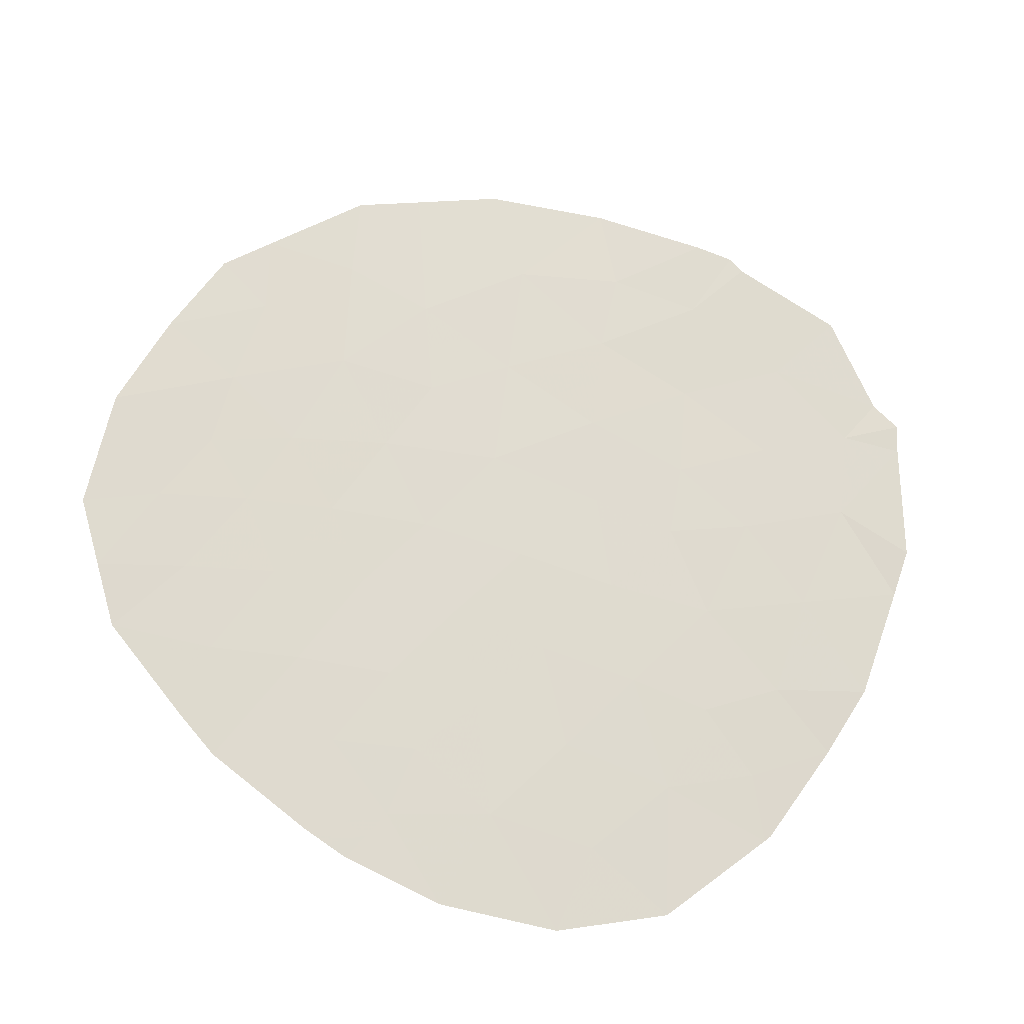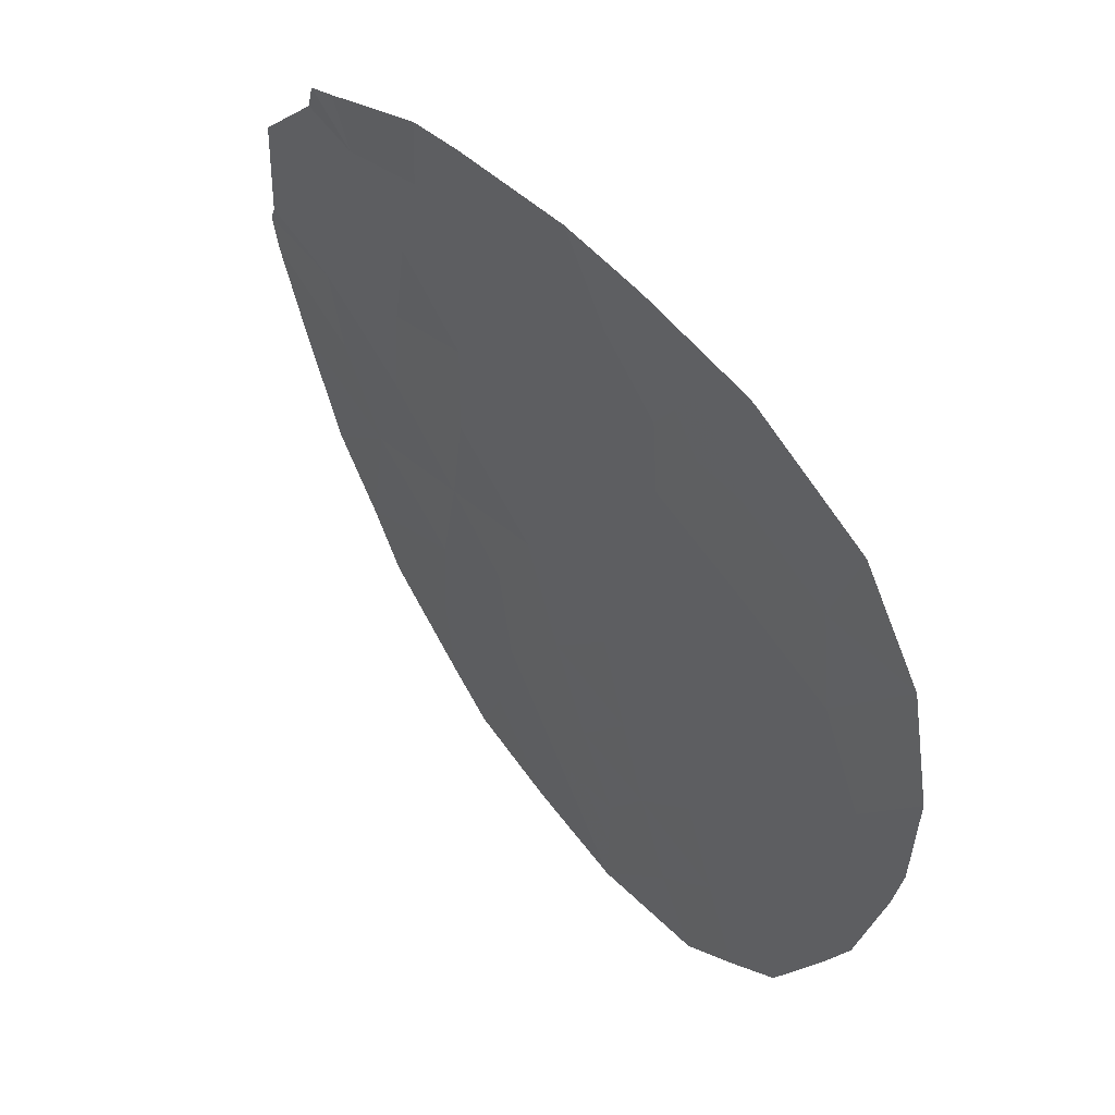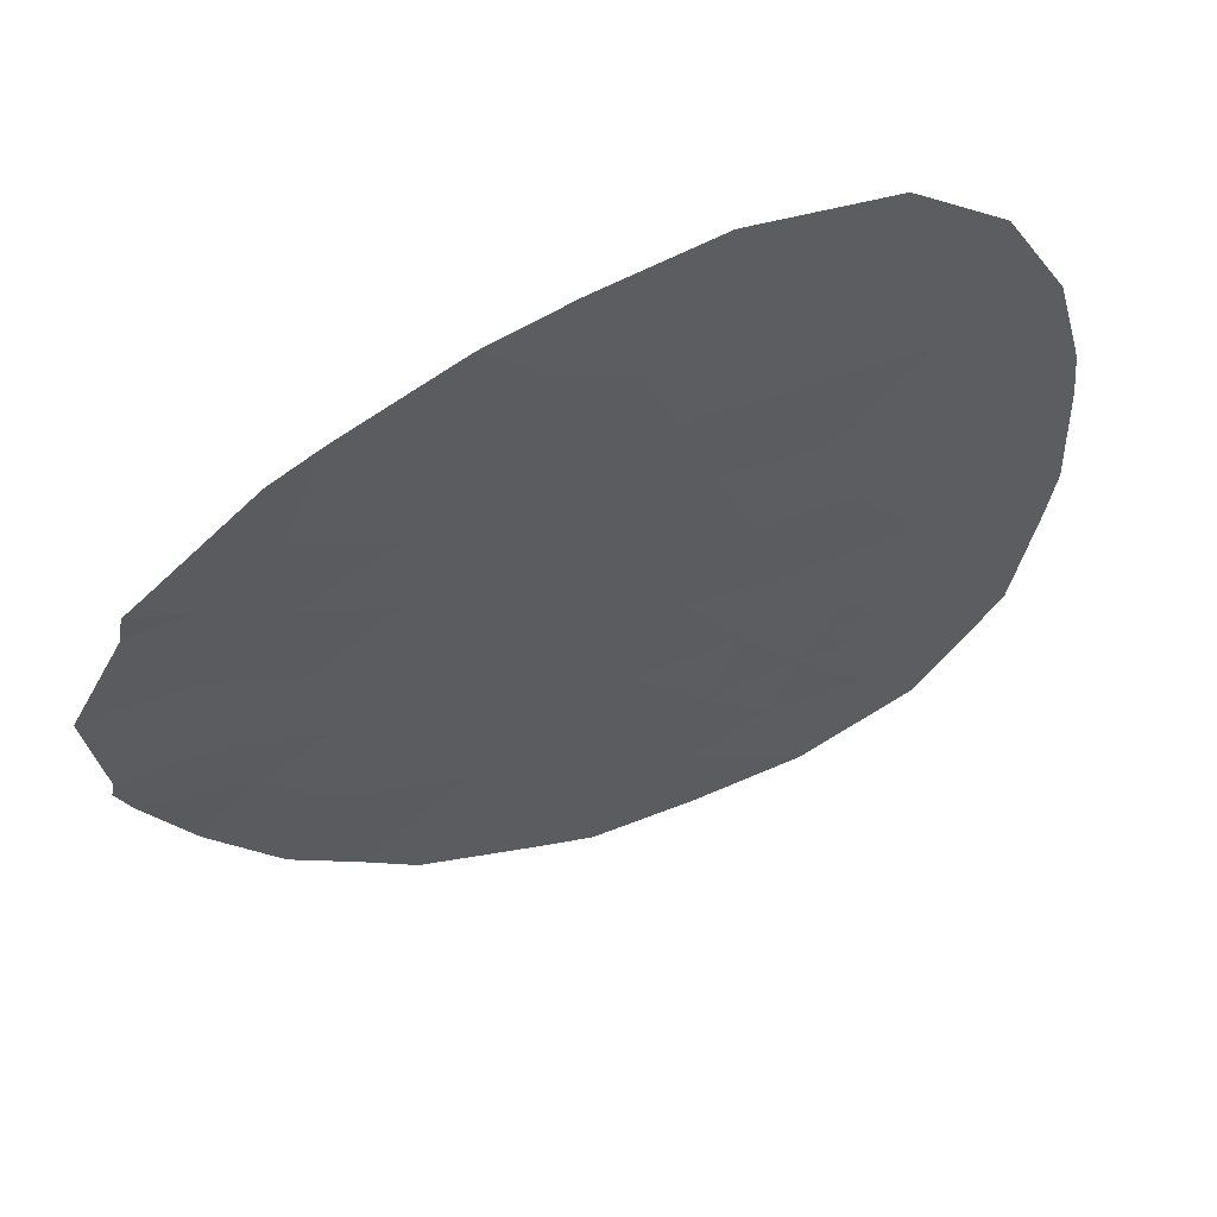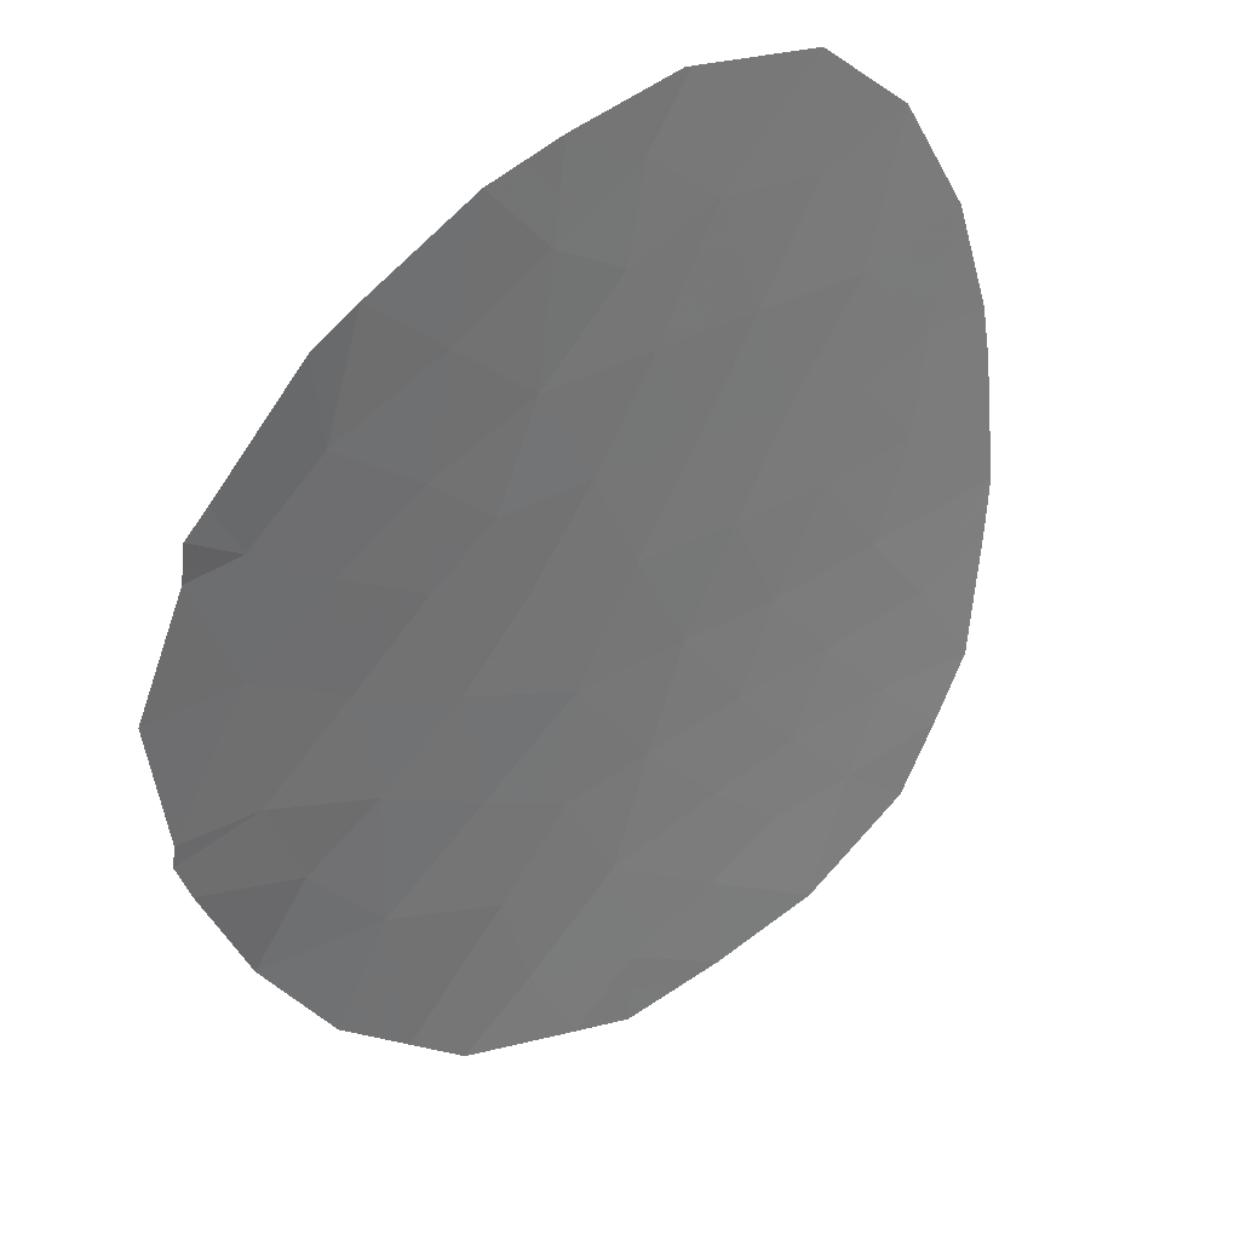
<metadata>
{"format":"obj","ext":"obj","renderer":"f3d","projection":"perspective","resolution":1024,"background":"white","views":[{"elev":66.5,"azim":-55.1,"up":"+Y"},{"elev":68.1,"azim":-130.5,"up":"+Z"},{"elev":70.4,"azim":155.4,"up":"+Z"},{"elev":46.6,"azim":138.5,"up":"+Z"}]}
</metadata>
<code>
v -60.87 62.15 -12.69
v -58.33 62.08 -11.38
v -58.41 62.26 -13.14
v -59.02 62.46 -15.64
v -58.48 62.33 -13.98
v -59.87 62.39 -14.74
v -59.92 61.91 -10.11
v -61.07 61.82 -9.468
v -59.25 61.91 -9.499
v -59.15 61.92 -10.01
v -69.4 61.69 -9.413
v -69.5 62.24 -12.49
v -70.42 62.29 -12.59
v -70.14 62 -11.06
v -70.37 62.76 -15.09
v -68.4 63.49 -19.08
v -66.36 63.19 -18.2
v -66.79 63.01 -17.17
v -66.74 63.54 -19.76
v -64.37 62.05 -11.8
v -63.33 62.18 -12.79
v -66.76 62.6 -14.96
v -67.29 62.17 -12.38
v -65.89 62.11 -12.09
v -68.19 61.48 -8.183
v -68.04 61.73 -9.683
v -60.73 62.85 -18.21
v -62.47 62.98 -18.31
v -61.41 63 -18.92
v -63.9 62.91 -17.43
v -62.96 63.24 -19.6
v -59.86 62.69 -17.27
v -62.28 62.5 -15.28
v -63.03 62.02 -11.54
v -62.04 62.08 -12
v -64.64 62.7 -16.05
v -63.75 63.35 -19.95
v -65.37 62.51 -14.74
v -67.48 62.85 -16.12
v -69.71 63.23 -17.49
v -69.08 63.37 -18.26
v -70.17 62.91 -15.86
v -65.59 61.53 -8.291
v -66.22 61.4 -7.544
v -63.4 61.54 -7.563
v -61.74 61.65 -8.019
v -61.03 61.73 -8.223
v -59.61 61.86 -9.269
v -66.33 61.41 -7.578
v -65.16 61.72 -9.459
v -63.79 61.85 -10.33
v -66.3 62.35 -13.54
v -69.09 62.48 -13.81
v -67.58 63.28 -18.26
v -58.34 62.28 -13.41
v -59.6 62.07 -11.66
v -60.91 61.99 -11.08
v -62.21 61.91 -10.6
v -68.56 62 -11.23
v -65.18 63.46 -19.93
v -66.55 61.67 -9.26
v -62.29 62.75 -16.95
v -63.38 62.66 -16.04
v -60.74 62.57 -16.07
v -62.24 62.28 -13.61
v -63.93 63.19 -18.97
v -66.08 62.77 -16.05
v -65.52 62.97 -17.25
v -65.27 63.21 -18.59
v -68.28 63.11 -17.23
v -68.36 62.67 -15
v -64.56 61.46 -7.519
v -67.69 62.42 -13.74
v -68.43 62.26 -12.73
v -63.75 62.44 -14.52
v -64.83 62.27 -13.24
v -70.44 62.43 -13.34
v -62.74 61.74 -9.153
v -60.96 62.35 -14.29
v -59.5 62.26 -13.42
v -69.06 62.92 -16.13
v -66.95 61.93 -10.91
v -65.45 61.89 -10.64
v -64.21 61.64 -8.718
v -60.24 62.11 -12.17
v -60.19 62.21 -13.05
v -59.55 62.17 -12.54
v -58.75 62.4 -14.81
v -59.17 62.36 -14.36
v -59.44 62.43 -15.19
v -59.2 61.91 -9.754
v -59.59 61.91 -9.803
v -59.54 61.92 -10.06
v -69.96 62.27 -12.54
v -69.82 62.12 -11.77
v -70.28 62.15 -11.82
v -70.43 62.36 -12.97
v -69.97 62.34 -12.91
v -67.16 63.41 -19.01
v -66.55 63.37 -18.98
v -66.97 63.24 -18.23
v -64.56 63.32 -19.45
v -64.6 63.2 -18.78
v -65.23 63.33 -19.26
v -63.85 62.12 -12.3
v -64.6 62.16 -12.52
v -64.08 62.23 -13.02
v -67.12 62.05 -11.65
v -66.59 62.14 -12.23
v -66.42 62.02 -11.5
v -68.79 61.59 -8.798
v -68.72 61.71 -9.548
v -68.12 61.61 -8.933
v -61.07 62.92 -18.57
v -61.6 62.91 -18.26
v -61.94 62.99 -18.62
v -63.19 62.94 -17.87
v -63.92 63.05 -18.2
v -63.2 63.08 -18.64
v -60.92 62.25 -13.49
v -61.55 62.22 -13.15
v -61.6 62.32 -13.95
v -64.19 62.57 -15.28
v -64.01 62.68 -16.04
v -63.56 62.55 -15.28
v -66.15 62.99 -17.21
v -65.8 62.87 -16.65
v -66.43 62.89 -16.61
v -68.68 63.24 -17.75
v -68.99 63.17 -17.36
v -69.39 63.3 -17.88
v -62.57 61.6 -7.791
v -63.07 61.64 -8.358
v -62.24 61.7 -8.586
v -61.4 61.74 -8.743
v -61.05 61.77 -8.845
v -61.38 61.69 -8.121
v -61.9 61.78 -9.31
v -59.76 61.89 -9.688
v -60.34 61.84 -9.368
v -60.49 61.86 -9.787
v -60.32 61.8 -8.746
v -63.98 61.5 -7.541
v -64.38 61.55 -8.118
v -63.8 61.59 -8.141
v -65.96 61.47 -7.935
v -66.44 61.54 -8.419
v -66.07 61.6 -8.775
v -65.91 61.47 -7.917
v -66.28 61.4 -7.561
v -65.08 61.5 -7.905
v -64.9 61.59 -8.504
v -65.37 61.63 -8.875
v -64.68 61.68 -9.089
v -65.85 61.7 -9.359
v -66.1 62.23 -12.81
v -66.79 62.26 -12.96
v -66 61.78 -9.95
v -65.3 61.8 -10.05
v -67.56 62.64 -14.98
v -67.92 62.76 -15.56
v -67.12 62.72 -15.54
v -67.22 62.51 -14.35
v -68.03 62.55 -14.37
v -69.76 62.45 -13.58
v -69.3 62.36 -13.15
v -67.86 62.22 -12.56
v -68.06 62.34 -13.24
v -67.49 62.3 -13.06
v -66.53 62.47 -14.25
v -66.06 62.56 -14.85
v -65.83 62.43 -14.14
v -62.99 62.36 -14.06
v -63.02 62.47 -14.9
v -62.26 62.39 -14.44
v -63.7 62.04 -11.67
v -63.18 62.1 -12.17
v -65.57 62.31 -13.39
v -65.36 62.19 -12.66
v -67.99 63.39 -18.67
v -67.57 63.52 -19.42
v -66.57 63.1 -17.69
v -67.18 63.15 -17.71
v -68.33 63.32 -18.26
v -68.74 63.43 -18.67
v -67.53 63.06 -17.2
v -67.93 63.19 -17.74
v -65.39 63.09 -17.92
v -65.94 63.08 -17.73
v -65.82 63.2 -18.39
v -66.78 62.81 -16.09
v -67.13 62.93 -16.65
v -69.37 62.72 -15.05
v -68.73 62.57 -14.41
v -69.73 62.62 -14.45
v -69.03 62.12 -11.86
v -68.97 62.25 -12.61
v -68.49 62.13 -11.98
v -67.92 62.09 -11.8
v -67.75 61.97 -11.07
v -59.43 61.88 -9.384
v -62.62 61.97 -11.07
v -62.53 62.05 -11.77
v -62.13 62 -11.3
v -63 61.88 -10.46
v -63.41 61.94 -10.93
v -64.08 61.95 -11.06
v -64.47 61.79 -9.892
v -64.62 61.87 -10.48
v -58.74 62 -10.69
v -59.38 62 -10.84
v -58.97 62.07 -11.52
v -59.76 61.99 -10.88
v -60.26 62.03 -11.37
v -60.89 62.07 -11.88
v -59.69 62.33 -14.08
v -58.99 62.3 -13.7
v -58.41 62.31 -13.7
v -58.92 62.27 -13.41
v -60.42 62.37 -14.51
v -60.23 62.31 -13.85
v -59.01 62.16 -12.4
v -58.37 62.17 -12.26
v -58.96 62.26 -13.28
v -60.99 61.9 -10.27
v -61.64 61.87 -10.03
v -61.56 61.95 -10.84
v -60.42 61.95 -10.59
v -69.35 62 -11.14
v -69.77 61.85 -10.24
v -68.98 61.85 -10.32
v -65.96 63.5 -19.84
v -66.01 63.37 -19.18
v -64.47 63.4 -19.94
v -63.84 63.27 -19.46
v -64.59 63.06 -18.01
v -64.29 62.36 -13.88
v -65.1 62.39 -13.99
v -64.56 62.48 -14.63
v -67.29 61.7 -9.472
v -67.37 61.58 -8.722
v -61.51 62.8 -17.58
v -62.38 62.86 -17.63
v -63.09 62.83 -17.19
v -62.72 63.11 -18.95
v -62.18 63.12 -19.26
v -63.45 63.22 -19.28
v -63.64 62.78 -16.73
v -62.83 62.7 -16.49
v -62.28 62.63 -16.11
v -62.83 62.58 -15.66
v -59.88 62.52 -15.85
v -60.3 62.63 -16.67
v -59.44 62.57 -16.45
v -62.78 62.23 -13.2
v -63.54 62.31 -13.66
v -61.62 62.43 -14.78
v -61.45 62.12 -12.34
v -62.14 62.18 -12.8
v -64.27 62.81 -16.74
v -63.35 63.3 -19.77
v -65 62.61 -15.39
v -65.36 62.74 -16.05
v -65.72 62.64 -15.39
v -65.08 62.84 -16.65
v -64.71 62.94 -17.34
v -68.27 62.89 -16.13
v -68.67 63.02 -16.68
v -67.88 62.98 -16.68
v -68.71 62.8 -15.57
v -69.38 63.08 -16.81
v -69.71 62.84 -15.61
v -69.62 62.92 -16
v -69.94 63.07 -16.68
v -61.51 62.66 -16.51
v -61.51 62.54 -15.67
v -60.73 62.71 -17.14
v -60.29 62.77 -17.74
v -67.26 61.44 -7.881
v -65.39 61.43 -7.531
v -67 62.38 -13.64
v -68.39 62.45 -13.78
v -68.76 62.37 -13.27
v -65.13 62.08 -11.94
v -66.42 62.68 -15.5
v -70.4 62.6 -14.22
v -68.3 61.87 -10.46
v -62.47 61.83 -9.874
v -63.26 61.8 -9.739
v -63.47 61.69 -8.935
v -64 61.75 -9.522
v -60.3 62.48 -15.4
v -60.85 62.46 -15.18
v -61.48 62.03 -11.54
v -58.37 62.27 -13.28
v -70.27 62.84 -15.48
v -66.2 61.91 -10.78
v -66.75 61.8 -10.09
v -65.67 62 -11.36
v -64.91 61.97 -11.22
v -67.49 61.83 -10.3
v -62.68 62.13 -12.4
f 56 85 87
f 85 1 86
f 85 86 87
f 87 86 80
f 4 88 90
f 88 5 89
f 88 89 90
f 90 89 6
f 10 91 93
f 91 9 92
f 91 92 93
f 93 92 7
f 13 94 96
f 94 12 95
f 94 95 96
f 96 95 14
f 13 97 94
f 97 77 98
f 97 98 94
f 94 98 12
f 54 99 101
f 99 19 100
f 99 100 101
f 101 100 17
f 60 102 104
f 102 66 103
f 102 103 104
f 104 103 69
f 21 105 107
f 105 20 106
f 105 106 107
f 107 106 76
f 82 108 110
f 108 23 109
f 108 109 110
f 110 109 24
f 25 111 113
f 111 11 112
f 111 112 113
f 113 112 26
f 29 114 116
f 114 27 115
f 114 115 116
f 116 115 28
f 28 117 119
f 117 30 118
f 117 118 119
f 119 118 66
f 79 120 122
f 120 1 121
f 120 121 122
f 122 121 65
f 75 123 125
f 123 36 124
f 123 124 125
f 125 124 63
f 18 126 128
f 126 68 127
f 126 127 128
f 128 127 67
f 41 129 131
f 129 70 130
f 129 130 131
f 131 130 40
f 46 132 134
f 132 45 133
f 132 133 134
f 134 133 78
f 46 135 137
f 135 8 136
f 135 136 137
f 137 136 47
f 8 135 138
f 135 46 134
f 135 134 138
f 138 134 78
f 7 139 141
f 139 48 140
f 139 140 141
f 141 140 8
f 48 142 140
f 142 47 136
f 142 136 140
f 140 136 8
f 45 143 145
f 143 72 144
f 143 144 145
f 145 144 84
f 43 146 148
f 146 49 147
f 146 147 148
f 148 147 61
f 43 149 146
f 149 44 150
f 149 150 146
f 146 150 49
f 72 151 144
f 151 43 152
f 151 152 144
f 144 152 84
f 43 153 152
f 153 50 154
f 153 154 152
f 152 154 84
f 43 148 153
f 148 61 155
f 148 155 153
f 153 155 50
f 52 156 157
f 156 24 109
f 156 109 157
f 157 109 23
f 50 155 159
f 155 61 158
f 155 158 159
f 159 158 83
f 22 160 162
f 160 71 161
f 160 161 162
f 162 161 39
f 71 160 164
f 160 22 163
f 160 163 164
f 164 163 73
f 77 165 98
f 165 53 166
f 165 166 98
f 98 166 12
f 23 167 169
f 167 74 168
f 167 168 169
f 169 168 73
f 52 170 172
f 170 22 171
f 170 171 172
f 172 171 38
f 65 173 175
f 173 75 174
f 173 174 175
f 175 174 33
f 34 176 177
f 176 20 105
f 176 105 177
f 177 105 21
f 24 156 179
f 156 52 178
f 156 178 179
f 179 178 76
f 54 180 99
f 180 16 181
f 180 181 99
f 99 181 19
f 17 182 101
f 182 18 183
f 182 183 101
f 101 183 54
f 16 180 185
f 180 54 184
f 180 184 185
f 185 184 41
f 54 183 187
f 183 18 186
f 183 186 187
f 187 186 70
f 70 129 187
f 129 41 184
f 129 184 187
f 187 184 54
f 69 188 190
f 188 68 189
f 188 189 190
f 190 189 17
f 18 128 192
f 128 67 191
f 128 191 192
f 192 191 39
f 15 193 195
f 193 71 194
f 193 194 195
f 195 194 53
f 59 196 198
f 196 12 197
f 196 197 198
f 198 197 74
f 59 199 200
f 199 23 108
f 199 108 200
f 200 108 82
f 7 92 139
f 92 9 201
f 92 201 139
f 139 201 48
f 58 202 204
f 202 34 203
f 202 203 204
f 204 203 35
f 58 205 202
f 205 51 206
f 205 206 202
f 202 206 34
f 51 207 206
f 207 20 176
f 207 176 206
f 206 176 34
f 51 208 209
f 208 50 159
f 208 159 209
f 209 159 83
f 2 210 212
f 210 10 211
f 210 211 212
f 212 211 56
f 10 93 211
f 93 7 213
f 93 213 211
f 211 213 56
f 56 214 85
f 214 57 215
f 214 215 85
f 85 215 1
f 80 216 217
f 216 6 89
f 216 89 217
f 217 89 5
f 5 218 217
f 218 55 219
f 218 219 217
f 217 219 80
f 79 220 221
f 220 6 216
f 220 216 221
f 221 216 80
f 1 120 86
f 120 79 221
f 120 221 86
f 86 221 80
f 2 212 223
f 212 56 222
f 212 222 223
f 223 222 3
f 80 224 87
f 224 3 222
f 224 222 87
f 87 222 56
f 57 225 227
f 225 8 226
f 225 226 227
f 227 226 58
f 8 225 141
f 225 57 228
f 225 228 141
f 141 228 7
f 12 196 95
f 196 59 229
f 196 229 95
f 95 229 14
f 11 230 231
f 230 14 229
f 230 229 231
f 231 229 59
f 19 232 233
f 232 60 104
f 232 104 233
f 233 104 69
f 60 234 102
f 234 37 235
f 234 235 102
f 102 235 66
f 69 103 236
f 103 66 118
f 103 118 236
f 236 118 30
f 75 237 239
f 237 76 238
f 237 238 239
f 239 238 38
f 26 240 113
f 240 61 241
f 240 241 113
f 113 241 25
f 27 242 115
f 242 62 243
f 242 243 115
f 115 243 28
f 28 243 117
f 243 62 244
f 243 244 117
f 117 244 30
f 29 116 246
f 116 28 245
f 116 245 246
f 246 245 31
f 66 247 119
f 247 31 245
f 247 245 119
f 119 245 28
f 63 248 249
f 248 30 244
f 248 244 249
f 249 244 62
f 63 249 251
f 249 62 250
f 249 250 251
f 251 250 33
f 4 252 254
f 252 64 253
f 252 253 254
f 254 253 32
f 65 255 173
f 255 21 256
f 255 256 173
f 173 256 75
f 33 257 175
f 257 79 122
f 257 122 175
f 175 122 65
f 65 121 259
f 121 1 258
f 121 258 259
f 259 258 35
f 75 125 174
f 125 63 251
f 125 251 174
f 174 251 33
f 63 124 248
f 124 36 260
f 124 260 248
f 248 260 30
f 31 247 261
f 247 66 235
f 247 235 261
f 261 235 37
f 36 123 262
f 123 75 239
f 123 239 262
f 262 239 38
f 67 263 264
f 263 36 262
f 263 262 264
f 264 262 38
f 68 265 127
f 265 36 263
f 265 263 127
f 127 263 67
f 36 265 260
f 265 68 266
f 265 266 260
f 260 266 30
f 39 267 269
f 267 81 268
f 267 268 269
f 269 268 70
f 81 267 270
f 267 39 161
f 267 161 270
f 270 161 71
f 70 268 130
f 268 81 271
f 268 271 130
f 130 271 40
f 15 272 193
f 272 81 270
f 272 270 193
f 193 270 71
f 81 273 271
f 273 42 274
f 273 274 271
f 271 274 40
f 62 275 250
f 275 64 276
f 275 276 250
f 250 276 33
f 62 242 275
f 242 27 277
f 242 277 275
f 275 277 64
f 32 253 278
f 253 64 277
f 253 277 278
f 278 277 27
f 61 147 241
f 147 49 279
f 147 279 241
f 241 279 25
f 43 151 149
f 151 72 280
f 151 280 149
f 149 280 44
f 73 163 281
f 163 22 170
f 163 170 281
f 281 170 52
f 73 281 169
f 281 52 157
f 281 157 169
f 169 157 23
f 53 282 283
f 282 73 168
f 282 168 283
f 283 168 74
f 73 282 164
f 282 53 194
f 282 194 164
f 164 194 71
f 53 283 166
f 283 74 197
f 283 197 166
f 166 197 12
f 76 237 107
f 237 75 256
f 237 256 107
f 107 256 21
f 24 179 284
f 179 76 106
f 179 106 284
f 284 106 20
f 76 178 238
f 178 52 172
f 178 172 238
f 238 172 38
f 18 192 186
f 192 39 269
f 192 269 186
f 186 269 70
f 19 233 100
f 233 69 190
f 233 190 100
f 100 190 17
f 69 236 188
f 236 30 266
f 236 266 188
f 188 266 68
f 17 189 182
f 189 68 126
f 189 126 182
f 182 126 18
f 67 285 191
f 285 22 162
f 285 162 191
f 191 162 39
f 22 285 171
f 285 67 264
f 285 264 171
f 171 264 38
f 53 165 195
f 165 77 286
f 165 286 195
f 195 286 15
f 59 198 199
f 198 74 167
f 198 167 199
f 199 167 23
f 11 231 112
f 231 59 287
f 231 287 112
f 112 287 26
f 8 138 226
f 138 78 288
f 138 288 226
f 226 288 58
f 51 289 291
f 289 78 290
f 289 290 291
f 291 290 84
f 78 289 288
f 289 51 205
f 289 205 288
f 288 205 58
f 64 292 293
f 292 6 220
f 292 220 293
f 293 220 79
f 6 292 90
f 292 64 252
f 292 252 90
f 90 252 4
f 7 228 213
f 228 57 214
f 228 214 213
f 213 214 56
f 57 294 215
f 294 35 258
f 294 258 215
f 215 258 1
f 35 294 204
f 294 57 227
f 294 227 204
f 204 227 58
f 3 224 295
f 224 80 219
f 224 219 295
f 295 219 55
f 81 272 273
f 272 15 296
f 272 296 273
f 273 296 42
f 45 145 133
f 145 84 290
f 145 290 133
f 133 290 78
f 82 297 298
f 297 83 158
f 297 158 298
f 298 158 61
f 24 299 110
f 299 83 297
f 299 297 110
f 110 297 82
f 83 299 300
f 299 24 284
f 299 284 300
f 300 284 20
f 51 209 207
f 209 83 300
f 209 300 207
f 207 300 20
f 82 298 301
f 298 61 240
f 298 240 301
f 301 240 26
f 33 276 257
f 276 64 293
f 276 293 257
f 257 293 79
f 84 154 291
f 154 50 208
f 154 208 291
f 291 208 51
f 59 200 287
f 200 82 301
f 200 301 287
f 287 301 26
f 21 255 302
f 255 65 259
f 255 259 302
f 302 259 35
f 21 302 177
f 302 35 203
f 302 203 177
f 177 203 34

</code>
